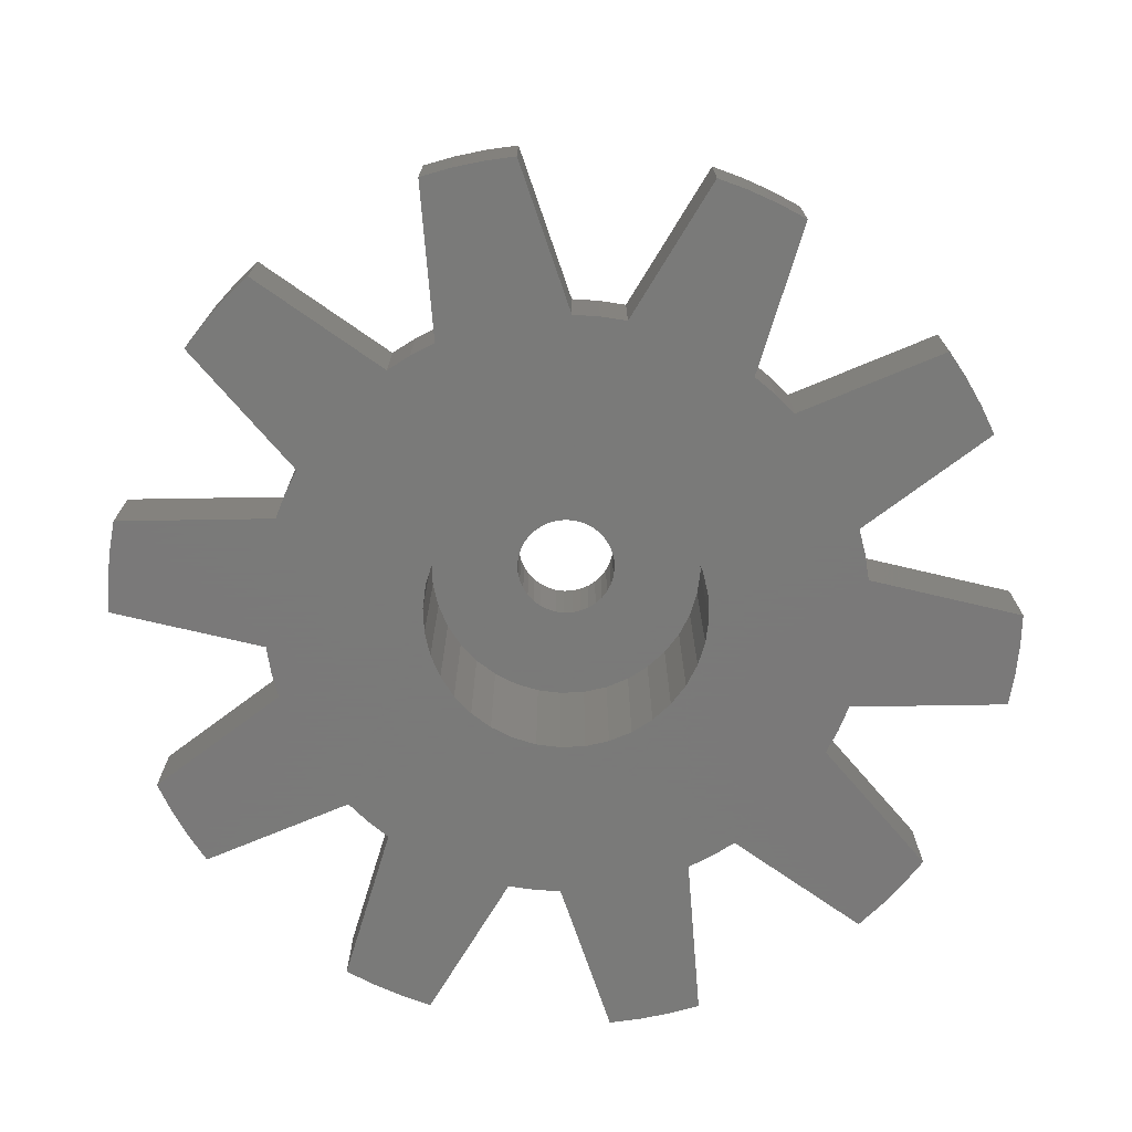
<metadata>
{"format":"stl","ext":"stl","renderer":"f3d","projection":"perspective","resolution":1024,"background":"white","views":[{"elev":-72.7,"azim":47.8,"up":"+Z"}]}
</metadata>
<code>
# stl→obj: 426 verts, 852 faces
v 12.55 11.5 4
v 12.55 11.5 5.9
v 12.53 11.73 4
v 12.53 11.73 5.9
v 12.47 11.94 4
v 12.47 11.94 5.9
v 12.37 12.15 4
v 12.37 12.15 5.9
v 12.24 12.34 4
v 12.24 12.34 5.9
v 12.08 12.5 4
v 12.08 12.5 5.9
v 11.9 12.63 4
v 11.9 12.63 5.9
v 11.69 12.72 4
v 11.69 12.72 5.9
v 11.47 12.78 4
v 11.47 12.78 5.9
v 11.25 12.8 4
v 11.25 12.8 5.9
v 11.02 12.78 4
v 11.02 12.78 5.9
v 10.8 12.72 4
v 10.8 12.72 5.9
v 10.6 12.63 4
v 10.6 12.63 5.9
v 10.41 12.5 4
v 10.41 12.5 5.9
v 10.25 12.34 4
v 10.25 12.34 5.9
v 10.12 12.15 4
v 10.12 12.15 5.9
v 10.03 11.94 4
v 10.03 11.94 5.9
v 9.968 11.73 4
v 9.968 11.73 5.9
v 9.948 11.5 4
v 9.948 11.5 5.9
v 9.968 11.27 4
v 9.968 11.27 5.9
v 10.03 11.06 4
v 10.03 11.06 5.9
v 10.12 10.85 4
v 10.12 10.85 5.9
v 10.25 10.66 4
v 10.25 10.66 5.9
v 10.41 10.5 4
v 10.41 10.5 5.9
v 10.6 10.37 4
v 10.6 10.37 5.9
v 10.8 10.28 4
v 10.8 10.28 5.9
v 11.02 10.22 4
v 11.02 10.22 5.9
v 11.25 10.2 4
v 11.25 10.2 5.9
v 11.47 10.22 4
v 11.47 10.22 5.9
v 11.69 10.28 4
v 11.69 10.28 5.9
v 11.9 10.37 4
v 11.9 10.37 5.9
v 12.08 10.5 4
v 12.08 10.5 5.9
v 12.24 10.66 4
v 12.24 10.66 5.9
v 12.37 10.85 4
v 12.37 10.85 5.9
v 12.47 11.06 4
v 12.47 11.06 5.9
v 12.53 11.27 4
v 12.53 11.27 5.9
v 17 21.46 2.491e-05
v 17 21.46 2
v 17.68 21.03 2
v 17.68 21.03 2.491e-05
v 18.33 20.56 2
v 18.33 20.56 2.491e-05
v 18.94 20.05 2
v 18.94 20.05 2.491e-05
v 21.75 16.18 2.491e-05
v 21.75 16.18 2
v 22.06 15.43 2
v 22.06 15.43 2.491e-05
v 22.3 14.67 2
v 22.3 14.67 2.491e-05
v 22.5 13.89 2
v 22.5 13.89 2.491e-05
v 18.94 2.952 2.491e-05
v 18.94 2.952 2
v 18.33 2.437 2
v 18.33 2.437 2.491e-05
v 17.68 1.966 2
v 17.68 1.966 2.491e-05
v 17 1.542 2
v 17 1.542 2.491e-05
v 22.5 9.107 2.491e-05
v 22.5 9.107 2
v 22.3 8.33 2
v 22.3 8.33 2.491e-05
v 22.06 7.567 2
v 22.06 7.567 2.491e-05
v 21.75 6.824 2
v 21.75 6.824 2.491e-05
v 5.497 1.542 2.491e-05
v 5.497 1.542 2
v 4.817 1.966 2
v 4.817 1.966 2.491e-05
v 4.169 2.437 2
v 4.169 2.437 2.491e-05
v 3.555 2.952 2
v 3.555 2.952 2.491e-05
v 12.45 0.06281 2.491e-05
v 12.45 0.06281 2
v 11.65 0.007006 2
v 11.65 0.007006 2.491e-05
v 10.85 0.007006 2
v 10.85 0.007006 2.491e-05
v 10.05 0.06281 2
v 10.05 0.06281 2.491e-05
v 0.7417 6.824 2.491e-05
v 0.7417 6.824 2
v 0.4417 7.567 2
v 0.4417 7.567 2.491e-05
v 0.194 8.33 2
v 0.194 8.33 2.491e-05
v 0.0001006 9.107 2
v 0.0001006 9.107 2.491e-05
v 3.555 20.05 2.491e-05
v 3.555 20.05 2
v 4.169 20.56 2
v 4.169 20.56 2.491e-05
v 4.817 21.03 2
v 4.817 21.03 2.491e-05
v 5.497 21.46 2
v 5.497 21.46 2.491e-05
v 0.0001006 13.89 2.491e-05
v 0.0001006 13.89 2
v 0.194 14.67 2
v 0.194 14.67 2.491e-05
v 0.4417 15.43 2
v 0.4417 15.43 2.491e-05
v 0.7417 16.18 2
v 0.7417 16.18 2.491e-05
v 11.65 15.31 8.1
v 12.45 22.94 2
v 11.65 22.99 2
v 11.38 15.33 8.1
v 10.85 22.99 2
v 11.11 15.33 8.1
v 10.05 22.94 2
v 10.85 15.31 8.1
v 13.81 14.35 8.1
v 13.61 14.52 8.1
v 13.39 14.68 8.1
v 13.16 14.82 8.1
v 15 12.3 8.1
v 14.93 12.56 8.1
v 14.85 12.81 8.1
v 14.75 13.06 8.1
v 14.75 9.942 8.1
v 14.85 10.19 8.1
v 14.93 10.44 8.1
v 15 10.7 8.1
v 13.16 8.182 8.1
v 13.39 8.323 8.1
v 13.61 8.48 8.1
v 13.81 8.652 8.1
v 10.85 7.689 8.1
v 11.11 7.671 8.1
v 11.38 7.671 8.1
v 11.65 7.689 8.1
v 8.685 8.652 8.1
v 8.889 8.48 8.1
v 9.105 8.323 8.1
v 9.332 8.182 8.1
v 7.5 10.7 8.1
v 7.565 10.44 8.1
v 7.648 10.19 8.1
v 7.748 9.942 8.1
v 7.748 13.06 8.1
v 7.648 12.81 8.1
v 7.565 12.56 8.1
v 7.5 12.3 8.1
v 17 16.52 2.491e-05
v 17.8 7.585 2.491e-05
v 11.65 22.99 2.491e-05
v 12.45 22.94 2.491e-05
v 12.95 18.94 2.491e-05
v 17.8 15.42 2.491e-05
v 18.85 12.18 2.491e-05
v 8.252 18.52 2.491e-05
v 8.891 18.76 2.491e-05
v 9.548 18.94 2.491e-05
v 7.703 12.13 2.491e-05
v 7.648 11.5 2.491e-05
v 4.7 15.42 2.491e-05
v 14.24 4.484 2.491e-05
v 14.24 18.52 2.491e-05
v 3.65 10.82 2.491e-05
v 13.61 18.76 2.491e-05
v 17.42 15.98 2.491e-05
v 11.87 15.05 2.491e-05
v 5.502 16.52 2.491e-05
v 11.25 15.1 2.491e-05
v 14.01 9.186 2.491e-05
v 14.37 9.7 2.491e-05
v 11.87 7.955 2.491e-05
v 12.48 8.117 2.491e-05
v 9.548 4.063 2.491e-05
v 10.85 22.99 2.491e-05
v 10.05 22.94 2.491e-05
v 3.65 12.18 2.491e-05
v 18.85 10.82 2.491e-05
v 14.85 11.5 2.491e-05
v 14.79 12.13 2.491e-05
v 14.63 12.73 2.491e-05
v 14.37 13.3 2.491e-05
v 17 6.482 2.491e-05
v 12.95 4.063 2.491e-05
v 8.252 4.484 2.491e-05
v 10.62 15.05 2.491e-05
v 10.02 14.88 2.491e-05
v 9.448 14.62 2.491e-05
v 14.01 13.81 2.491e-05
v 14.63 10.27 2.491e-05
v 14.79 10.87 2.491e-05
v 13.05 8.382 2.491e-05
v 13.56 8.742 2.491e-05
v 10.02 8.117 2.491e-05
v 10.62 7.955 2.491e-05
v 5.502 6.482 2.491e-05
v 11.25 7.9 2.491e-05
v 4.7 7.585 2.491e-05
v 7.703 10.87 2.491e-05
v 3.619 11.5 2.491e-05
v 17.42 7.016 2.491e-05
v 13.61 4.244 2.491e-05
v 8.891 4.244 2.491e-05
v 7.865 10.27 2.491e-05
v 8.131 9.7 2.491e-05
v 8.491 9.186 2.491e-05
v 8.934 8.742 2.491e-05
v 9.448 8.382 2.491e-05
v 8.934 14.26 2.491e-05
v 8.491 13.81 2.491e-05
v 5.076 15.98 2.491e-05
v 8.131 13.3 2.491e-05
v 7.865 12.73 2.491e-05
v 18.88 11.5 2.491e-05
v 13.56 14.26 2.491e-05
v 13.05 14.62 2.491e-05
v 12.48 14.88 2.491e-05
v 5.076 7.016 2.491e-05
v 9.332 14.82 8.1
v 9.105 14.68 8.1
v 8.889 14.52 8.1
v 8.685 14.35 8.1
v 12.25 13.84 8.1
v 8.717 11.73 8.1
v 13.16 9.828 8.1
v 13.43 10.2 8.1
v 10.68 13.98 8.1
v 9.334 13.17 8.1
v 9.067 10.2 8.1
v 12.25 9.162 8.1
v 13.56 11.09 8.1
v 13.46 10.7 8.1
v 13.43 12.8 8.1
v 13.28 12.68 8.1
v 13.46 12.3 8.1
v 13.16 13.17 8.1
v 9.067 12.8 8.1
v 8.934 11.91 8.1
v 9.334 9.828 8.1
v 9.738 9.7 8.1
v 9.448 9.989 8.1
v 12.42 13.54 8.1
v 12.76 13.3 8.1
v 13.05 13.01 8.1
v 11.81 13.98 8.1
v 10.84 13.81 8.1
v 10.44 13.71 8.1
v 10.46 13.92 8.1
v 10.07 13.54 8.1
v 10.25 13.84 8.1
v 9.738 13.3 8.1
v 8.717 11.27 8.1
v 10.07 9.465 8.1
v 10.25 9.162 8.1
v 10.44 9.292 8.1
v 10.46 9.082 8.1
v 10.84 9.186 8.1
v 10.68 9.022 8.1
v 11.81 9.022 8.1
v 13.78 11.73 8.1
v 13.56 11.91 8.1
v 13.79 11.5 8.1
v 13.6 11.5 8.1
v 13.78 11.27 8.1
v 13.05 9.989 8.1
v 13.3 10.01 8.1
v 13.28 10.33 8.1
v 12.05 13.71 8.1
v 12.03 13.92 8.1
v 11.66 13.81 8.1
v 11.25 13.85 8.1
v 8.898 11.5 8.1
v 8.706 11.5 8.1
v 8.934 11.09 8.1
v 9.213 10.33 8.1
v 9.04 10.7 8.1
v 9.192 10.01 8.1
v 11.25 9.15 8.1
v 11.66 9.186 8.1
v 12.05 9.292 8.1
v 12.03 9.082 8.1
v 12.42 9.465 8.1
v 12.76 9.7 8.1
v 13.3 12.99 8.1
v 9.04 12.3 8.1
v 9.213 12.68 8.1
v 9.192 12.99 8.1
v 9.448 13.01 8.1
v 5.502 16.52 2
v 4.7 15.42 2
v 5.076 15.98 2
v 3.65 12.18 2
v 3.65 10.82 2
v 3.619 11.5 2
v 4.7 7.585 2
v 5.502 6.482 2
v 5.076 7.016 2
v 8.252 4.484 2
v 9.548 4.063 2
v 8.891 4.244 2
v 12.95 4.063 2
v 14.24 4.484 2
v 13.61 4.244 2
v 17 6.482 2
v 17.8 7.585 2
v 17.42 7.016 2
v 18.85 10.82 2
v 18.85 12.18 2
v 18.88 11.5 2
v 17.8 15.42 2
v 17 16.52 2
v 17.42 15.98 2
v 14.24 18.52 2
v 12.95 18.94 2
v 13.61 18.76 2
v 9.548 18.94 2
v 8.252 18.52 2
v 8.891 18.76 2
v 7.648 11.5 4
v 7.703 12.13 4
v 7.865 12.73 4
v 8.131 13.3 4
v 8.491 13.81 4
v 8.934 14.26 4
v 9.448 14.62 4
v 10.02 14.88 4
v 10.62 15.05 4
v 11.25 15.1 4
v 11.87 15.05 4
v 12.48 14.88 4
v 13.05 14.62 4
v 13.56 14.26 4
v 14.01 13.81 4
v 14.37 13.3 4
v 14.63 12.73 4
v 14.79 12.13 4
v 14.85 11.5 4
v 14.79 10.87 4
v 14.63 10.27 4
v 14.37 9.7 4
v 14.01 9.186 4
v 13.56 8.742 4
v 13.05 8.382 4
v 12.48 8.117 4
v 11.87 7.955 4
v 11.25 7.9 4
v 10.62 7.955 4
v 10.02 8.117 4
v 9.448 8.382 4
v 8.934 8.742 4
v 8.491 9.186 4
v 8.131 9.7 4
v 7.865 10.27 4
v 7.703 10.87 4
v 13.6 11.5 5.9
v 13.56 11.91 5.9
v 13.46 12.3 5.9
v 13.28 12.68 5.9
v 13.05 13.01 5.9
v 12.76 13.3 5.9
v 12.42 13.54 5.9
v 12.05 13.71 5.9
v 11.66 13.81 5.9
v 11.25 13.85 5.9
v 10.84 13.81 5.9
v 10.44 13.71 5.9
v 10.07 13.54 5.9
v 9.738 13.3 5.9
v 9.448 13.01 5.9
v 9.213 12.68 5.9
v 9.04 12.3 5.9
v 8.934 11.91 5.9
v 8.898 11.5 5.9
v 8.934 11.09 5.9
v 9.04 10.7 5.9
v 9.213 10.33 5.9
v 9.448 9.989 5.9
v 9.738 9.7 5.9
v 10.07 9.465 5.9
v 10.44 9.292 5.9
v 10.84 9.186 5.9
v 11.25 9.15 5.9
v 11.66 9.186 5.9
v 12.05 9.292 5.9
v 12.42 9.465 5.9
v 12.76 9.7 5.9
v 13.05 9.989 5.9
v 13.28 10.33 5.9
v 13.46 10.7 5.9
v 13.56 11.09 5.9
f 1 2 3
f 3 2 4
f 3 4 5
f 5 4 6
f 5 6 7
f 7 6 8
f 7 8 9
f 9 8 10
f 9 10 11
f 11 10 12
f 11 12 13
f 13 12 14
f 13 14 15
f 15 14 16
f 15 16 17
f 17 16 18
f 17 18 19
f 19 18 20
f 19 20 21
f 21 20 22
f 21 22 23
f 23 22 24
f 23 24 25
f 25 24 26
f 25 26 27
f 27 26 28
f 27 28 29
f 29 28 30
f 29 30 31
f 31 30 32
f 31 32 33
f 33 32 34
f 33 34 35
f 35 34 36
f 35 36 37
f 37 36 38
f 37 38 39
f 39 38 40
f 39 40 41
f 41 40 42
f 41 42 43
f 43 42 44
f 43 44 45
f 45 44 46
f 45 46 47
f 47 46 48
f 47 48 49
f 49 48 50
f 49 50 51
f 51 50 52
f 51 52 53
f 53 52 54
f 53 54 55
f 55 54 56
f 55 56 57
f 57 56 58
f 57 58 59
f 59 58 60
f 59 60 61
f 61 60 62
f 61 62 63
f 63 62 64
f 63 64 65
f 65 64 66
f 65 66 67
f 67 66 68
f 67 68 69
f 69 68 70
f 69 70 71
f 71 70 72
f 71 72 1
f 1 72 2
f 73 74 75
f 73 75 76
f 76 75 77
f 76 77 78
f 78 77 79
f 78 79 80
f 81 82 83
f 81 83 84
f 84 83 85
f 84 85 86
f 86 85 87
f 86 87 88
f 89 90 91
f 89 91 92
f 92 91 93
f 92 93 94
f 94 93 95
f 94 95 96
f 97 98 99
f 97 99 100
f 100 99 101
f 100 101 102
f 102 101 103
f 102 103 104
f 105 106 107
f 105 107 108
f 108 107 109
f 108 109 110
f 110 109 111
f 110 111 112
f 113 114 115
f 113 115 116
f 116 115 117
f 116 117 118
f 118 117 119
f 118 119 120
f 121 122 123
f 121 123 124
f 124 123 125
f 124 125 126
f 126 125 127
f 126 127 128
f 129 130 131
f 129 131 132
f 132 131 133
f 132 133 134
f 134 133 135
f 134 135 136
f 137 138 139
f 137 139 140
f 140 139 141
f 140 141 142
f 142 141 143
f 142 143 144
f 145 146 147
f 145 147 148
f 148 147 149
f 148 149 150
f 150 149 151
f 150 151 152
f 153 79 77
f 153 77 154
f 154 77 75
f 154 75 155
f 155 75 74
f 155 74 156
f 157 87 85
f 157 85 158
f 158 85 83
f 158 83 159
f 159 83 82
f 159 82 160
f 161 103 101
f 161 101 162
f 162 101 99
f 162 99 163
f 163 99 98
f 163 98 164
f 165 95 93
f 165 93 166
f 166 93 91
f 166 91 167
f 167 91 90
f 167 90 168
f 169 119 117
f 169 117 170
f 170 117 115
f 170 115 171
f 171 115 114
f 171 114 172
f 173 111 109
f 173 109 174
f 174 109 107
f 174 107 175
f 175 107 106
f 175 106 176
f 177 127 125
f 177 125 178
f 178 125 123
f 178 123 179
f 179 123 122
f 179 122 180
f 181 143 141
f 181 141 182
f 182 141 139
f 182 139 183
f 183 139 138
f 183 138 184
f 78 80 185
f 102 104 186
f 187 188 189
f 190 191 192
f 193 194 189
f 195 196 197
f 94 96 198
f 199 73 76
f 88 191 86
f 86 191 190
f 86 190 84
f 84 190 81
f 126 128 200
f 193 189 192
f 192 189 201
f 192 201 199
f 76 78 199
f 199 78 185
f 199 185 192
f 192 185 202
f 192 202 190
f 192 203 204
f 204 203 205
f 134 136 192
f 206 207 198
f 208 209 210
f 187 189 211
f 211 189 194
f 211 194 212
f 144 197 142
f 142 197 196
f 142 196 140
f 140 196 213
f 140 213 137
f 214 97 100
f 215 216 186
f 186 216 217
f 186 217 218
f 219 89 92
f 113 116 220
f 220 116 118
f 105 108 221
f 221 108 110
f 205 222 204
f 204 222 223
f 204 223 224
f 218 225 191
f 207 226 198
f 198 226 227
f 198 227 215
f 209 228 210
f 210 228 229
f 210 229 206
f 230 231 232
f 232 231 233
f 232 233 208
f 234 121 124
f 235 200 196
f 196 200 236
f 196 236 213
f 134 192 132
f 132 192 204
f 132 204 129
f 186 237 215
f 215 237 219
f 215 219 198
f 198 219 92
f 198 92 94
f 198 238 206
f 206 238 220
f 206 220 210
f 210 220 118
f 210 118 120
f 210 239 208
f 208 239 221
f 208 221 232
f 232 221 110
f 232 110 112
f 235 240 200
f 200 240 241
f 200 241 242
f 242 243 200
f 200 243 244
f 200 244 230
f 224 245 204
f 204 245 246
f 204 246 247
f 247 246 248
f 247 248 197
f 197 248 249
f 197 249 195
f 191 250 218
f 218 250 214
f 218 214 186
f 186 214 100
f 186 100 102
f 225 251 191
f 191 251 252
f 191 252 192
f 192 252 253
f 192 253 203
f 232 254 230
f 230 254 234
f 230 234 200
f 200 234 124
f 200 124 126
f 212 151 149
f 212 149 211
f 211 149 147
f 211 147 187
f 187 147 146
f 187 146 188
f 255 135 133
f 255 133 256
f 256 133 131
f 256 131 257
f 257 131 130
f 257 130 258
f 155 156 259
f 183 184 260
f 167 168 261
f 262 161 162
f 150 152 263
f 257 258 264
f 179 180 265
f 266 165 166
f 267 268 163
f 269 270 271
f 272 153 154
f 273 181 274
f 274 181 182
f 275 276 277
f 154 278 272
f 272 278 279
f 272 279 280
f 145 148 281
f 281 148 282
f 148 150 282
f 282 150 263
f 282 263 283
f 283 263 284
f 283 284 285
f 285 284 286
f 286 255 285
f 285 255 256
f 285 256 287
f 288 177 178
f 289 290 291
f 291 290 292
f 291 292 293
f 293 292 294
f 171 172 295
f 296 297 298
f 298 297 299
f 298 299 300
f 300 299 267
f 300 267 164
f 164 267 163
f 166 167 266
f 266 167 261
f 266 261 301
f 301 261 302
f 301 302 303
f 303 302 262
f 303 262 268
f 268 262 162
f 268 162 163
f 154 155 278
f 278 155 259
f 278 259 304
f 304 259 305
f 304 305 306
f 306 305 281
f 306 281 307
f 307 281 282
f 182 183 274
f 274 183 260
f 274 260 308
f 308 260 309
f 308 309 310
f 310 309 288
f 178 311 288
f 288 311 312
f 288 312 310
f 178 179 311
f 311 179 265
f 311 265 277
f 277 265 313
f 277 313 275
f 176 290 175
f 175 290 289
f 175 289 174
f 174 289 276
f 174 276 173
f 173 276 275
f 294 169 293
f 293 169 170
f 293 170 314
f 314 170 171
f 314 171 315
f 315 171 295
f 315 295 316
f 316 295 317
f 316 317 318
f 318 317 266
f 318 266 319
f 319 266 301
f 296 157 297
f 297 157 158
f 297 158 271
f 271 158 159
f 271 159 269
f 269 159 160
f 270 269 280
f 280 269 320
f 280 320 272
f 274 321 273
f 273 321 322
f 273 322 323
f 323 322 324
f 323 324 264
f 264 324 287
f 264 287 257
f 257 287 256
f 325 264 130
f 130 264 258
f 143 181 326
f 326 181 273
f 326 273 323
f 326 323 327
f 327 323 264
f 327 264 325
f 328 260 138
f 138 260 184
f 127 177 329
f 329 177 288
f 329 288 309
f 329 309 330
f 330 309 260
f 330 260 328
f 331 265 122
f 122 265 180
f 111 173 332
f 332 173 275
f 332 275 313
f 332 313 333
f 333 313 265
f 333 265 331
f 334 290 106
f 106 290 176
f 119 169 335
f 335 169 294
f 335 294 292
f 335 292 336
f 336 292 290
f 336 290 334
f 337 295 114
f 114 295 172
f 95 165 338
f 338 165 266
f 338 266 317
f 338 317 339
f 339 317 295
f 339 295 337
f 340 261 90
f 90 261 168
f 103 161 341
f 341 161 262
f 341 262 302
f 341 302 342
f 342 302 261
f 342 261 340
f 343 300 98
f 98 300 164
f 87 157 344
f 344 157 296
f 344 296 298
f 344 298 345
f 345 298 300
f 345 300 343
f 346 269 82
f 82 269 160
f 79 153 347
f 347 153 272
f 347 272 320
f 347 320 348
f 348 320 269
f 348 269 346
f 349 259 74
f 74 259 156
f 146 145 350
f 350 145 281
f 350 281 305
f 350 305 351
f 351 305 259
f 351 259 349
f 352 263 151
f 151 263 152
f 135 255 353
f 353 255 286
f 353 286 284
f 353 284 354
f 354 284 263
f 354 263 352
f 192 353 354
f 192 354 193
f 193 354 352
f 193 352 194
f 192 136 353
f 353 136 135
f 212 194 151
f 151 194 352
f 189 350 351
f 189 351 201
f 201 351 349
f 201 349 199
f 189 188 350
f 350 188 146
f 73 199 74
f 74 199 349
f 185 347 348
f 185 348 202
f 202 348 346
f 202 346 190
f 185 80 347
f 347 80 79
f 81 190 82
f 82 190 346
f 191 344 345
f 191 345 250
f 250 345 343
f 250 343 214
f 191 88 344
f 344 88 87
f 97 214 98
f 98 214 343
f 186 341 342
f 186 342 237
f 237 342 340
f 237 340 219
f 186 104 341
f 341 104 103
f 89 219 90
f 90 219 340
f 198 338 339
f 198 339 238
f 238 339 337
f 238 337 220
f 198 96 338
f 338 96 95
f 113 220 114
f 114 220 337
f 210 335 336
f 210 336 239
f 239 336 334
f 239 334 221
f 210 120 335
f 335 120 119
f 105 221 106
f 106 221 334
f 232 332 333
f 232 333 254
f 254 333 331
f 254 331 234
f 232 112 332
f 332 112 111
f 121 234 122
f 122 234 331
f 200 329 330
f 200 330 236
f 236 330 328
f 236 328 213
f 200 128 329
f 329 128 127
f 137 213 138
f 138 213 328
f 197 326 327
f 197 327 247
f 247 327 325
f 247 325 204
f 197 144 326
f 326 144 143
f 129 204 130
f 130 204 325
f 355 196 356
f 356 196 195
f 356 195 357
f 357 195 249
f 357 249 358
f 358 249 248
f 358 248 359
f 359 248 246
f 359 246 360
f 360 246 245
f 360 245 361
f 361 245 224
f 361 224 362
f 362 224 223
f 362 223 363
f 363 223 222
f 363 222 364
f 364 222 205
f 364 205 365
f 365 205 203
f 365 203 366
f 366 203 253
f 366 253 367
f 367 253 252
f 367 252 368
f 368 252 251
f 368 251 369
f 369 251 225
f 369 225 370
f 370 225 218
f 370 218 371
f 371 218 217
f 371 217 372
f 372 217 216
f 372 216 373
f 373 216 215
f 373 215 374
f 374 215 227
f 374 227 375
f 375 227 226
f 375 226 376
f 376 226 207
f 376 207 377
f 377 207 206
f 377 206 378
f 378 206 229
f 378 229 379
f 379 229 228
f 379 228 380
f 380 228 209
f 380 209 381
f 381 209 208
f 381 208 382
f 382 208 233
f 382 233 383
f 383 233 231
f 383 231 384
f 384 231 230
f 384 230 385
f 385 230 244
f 385 244 386
f 386 244 243
f 386 243 387
f 387 243 242
f 387 242 388
f 388 242 241
f 388 241 389
f 389 241 240
f 389 240 390
f 390 240 235
f 390 235 355
f 355 235 196
f 33 357 31
f 31 357 358
f 31 358 29
f 29 358 359
f 29 359 27
f 27 359 360
f 27 360 25
f 25 360 361
f 25 361 23
f 23 361 362
f 23 362 21
f 21 362 363
f 21 363 19
f 19 363 364
f 19 364 17
f 17 364 365
f 17 365 15
f 15 365 366
f 15 366 13
f 13 366 367
f 13 367 11
f 11 367 368
f 11 368 9
f 9 368 369
f 9 369 7
f 7 369 370
f 7 370 5
f 5 370 371
f 5 371 3
f 3 371 372
f 3 372 1
f 1 372 373
f 1 373 71
f 71 373 374
f 71 374 69
f 69 374 375
f 69 375 67
f 67 375 376
f 67 376 65
f 65 376 377
f 65 377 63
f 63 377 378
f 63 378 61
f 61 378 379
f 61 379 59
f 59 379 380
f 59 380 57
f 57 380 381
f 57 381 55
f 55 381 382
f 55 382 53
f 53 382 383
f 53 383 51
f 51 383 384
f 51 384 49
f 49 384 385
f 49 385 47
f 47 385 386
f 47 386 45
f 45 386 387
f 45 387 43
f 43 387 388
f 43 388 41
f 41 388 389
f 41 389 39
f 39 389 390
f 39 390 37
f 37 390 355
f 37 355 35
f 35 355 356
f 35 356 33
f 33 356 357
f 391 299 392
f 392 299 297
f 392 297 393
f 393 297 271
f 393 271 394
f 394 271 270
f 394 270 395
f 395 270 280
f 395 280 396
f 396 280 279
f 396 279 397
f 397 279 278
f 397 278 398
f 398 278 304
f 398 304 399
f 399 304 306
f 399 306 400
f 400 306 307
f 400 307 401
f 401 307 282
f 401 282 402
f 402 282 283
f 402 283 403
f 403 283 285
f 403 285 404
f 404 285 287
f 404 287 405
f 405 287 324
f 405 324 406
f 406 324 322
f 406 322 407
f 407 322 321
f 407 321 408
f 408 321 274
f 408 274 409
f 409 274 308
f 409 308 410
f 410 308 310
f 410 310 411
f 411 310 312
f 411 312 412
f 412 312 311
f 412 311 413
f 413 311 277
f 413 277 414
f 414 277 276
f 414 276 415
f 415 276 289
f 415 289 416
f 416 289 291
f 416 291 417
f 417 291 293
f 417 293 418
f 418 293 314
f 418 314 419
f 419 314 315
f 419 315 420
f 420 315 316
f 420 316 421
f 421 316 318
f 421 318 422
f 422 318 319
f 422 319 423
f 423 319 301
f 423 301 424
f 424 301 303
f 424 303 425
f 425 303 268
f 425 268 426
f 426 268 267
f 426 267 391
f 391 267 299
f 40 410 42
f 42 410 411
f 42 411 44
f 44 411 412
f 44 412 46
f 46 412 413
f 46 413 48
f 48 413 414
f 48 414 50
f 50 414 415
f 50 415 52
f 52 415 416
f 52 416 54
f 54 416 417
f 54 417 56
f 56 417 418
f 56 418 58
f 58 418 419
f 58 419 60
f 60 419 420
f 60 420 62
f 62 420 421
f 62 421 64
f 64 421 422
f 64 422 66
f 66 422 423
f 66 423 68
f 68 423 424
f 68 424 70
f 70 424 425
f 70 425 72
f 72 425 426
f 72 426 2
f 2 426 391
f 2 391 4
f 4 391 392
f 4 392 6
f 6 392 393
f 6 393 8
f 8 393 394
f 8 394 10
f 10 394 395
f 10 395 12
f 12 395 396
f 12 396 14
f 14 396 397
f 14 397 16
f 16 397 398
f 16 398 18
f 18 398 399
f 18 399 20
f 20 399 400
f 20 400 22
f 22 400 401
f 22 401 24
f 24 401 402
f 24 402 26
f 26 402 403
f 26 403 28
f 28 403 404
f 28 404 30
f 30 404 405
f 30 405 32
f 32 405 406
f 32 406 34
f 34 406 407
f 34 407 36
f 36 407 408
f 36 408 38
f 38 408 409
f 38 409 40
f 40 409 410

</code>
